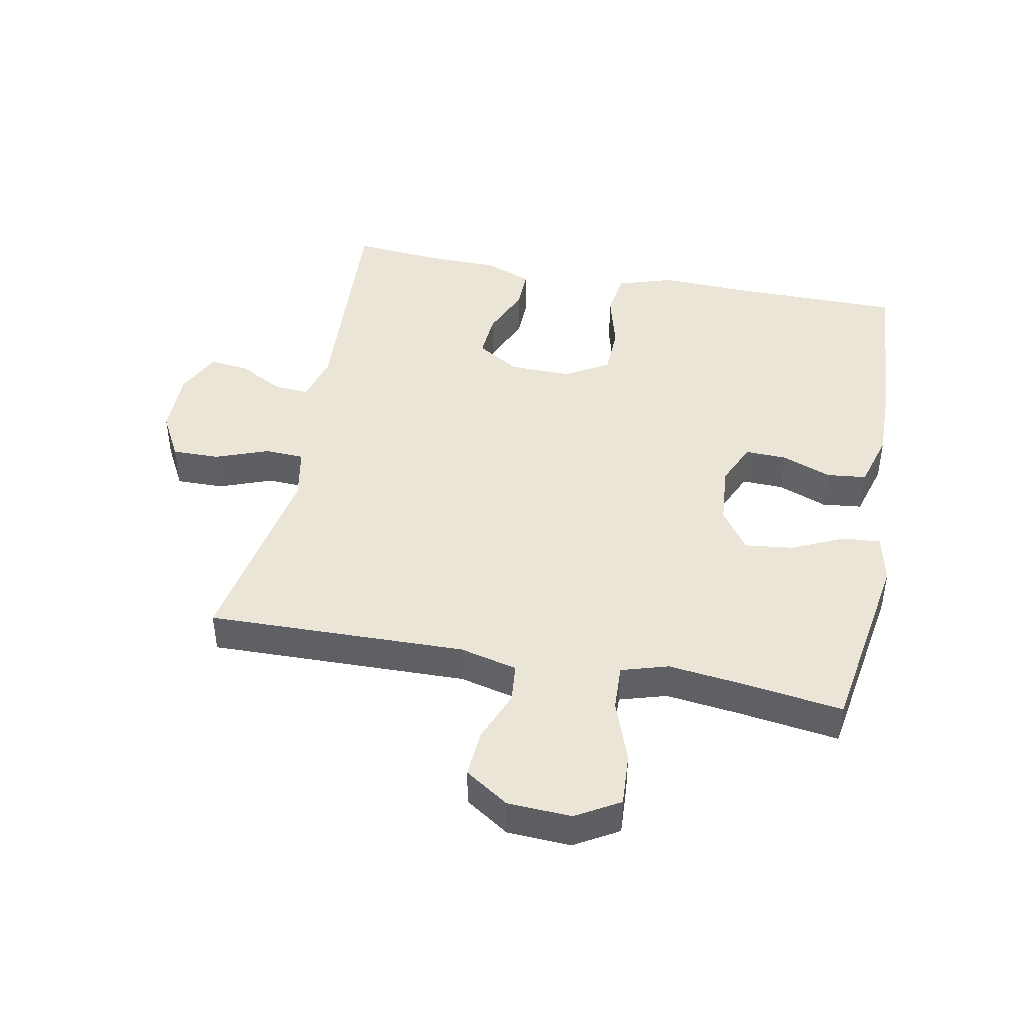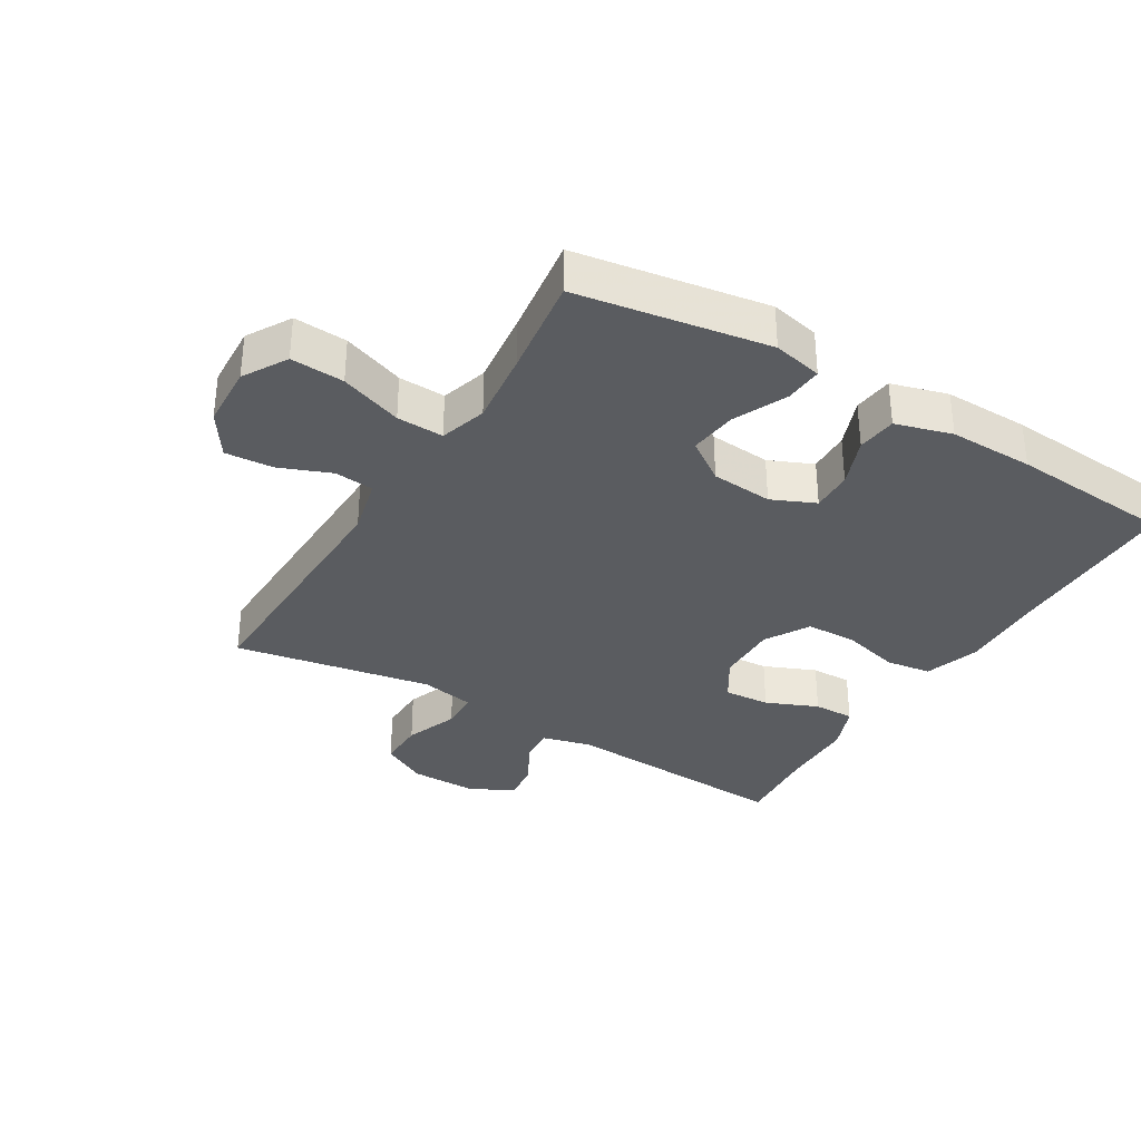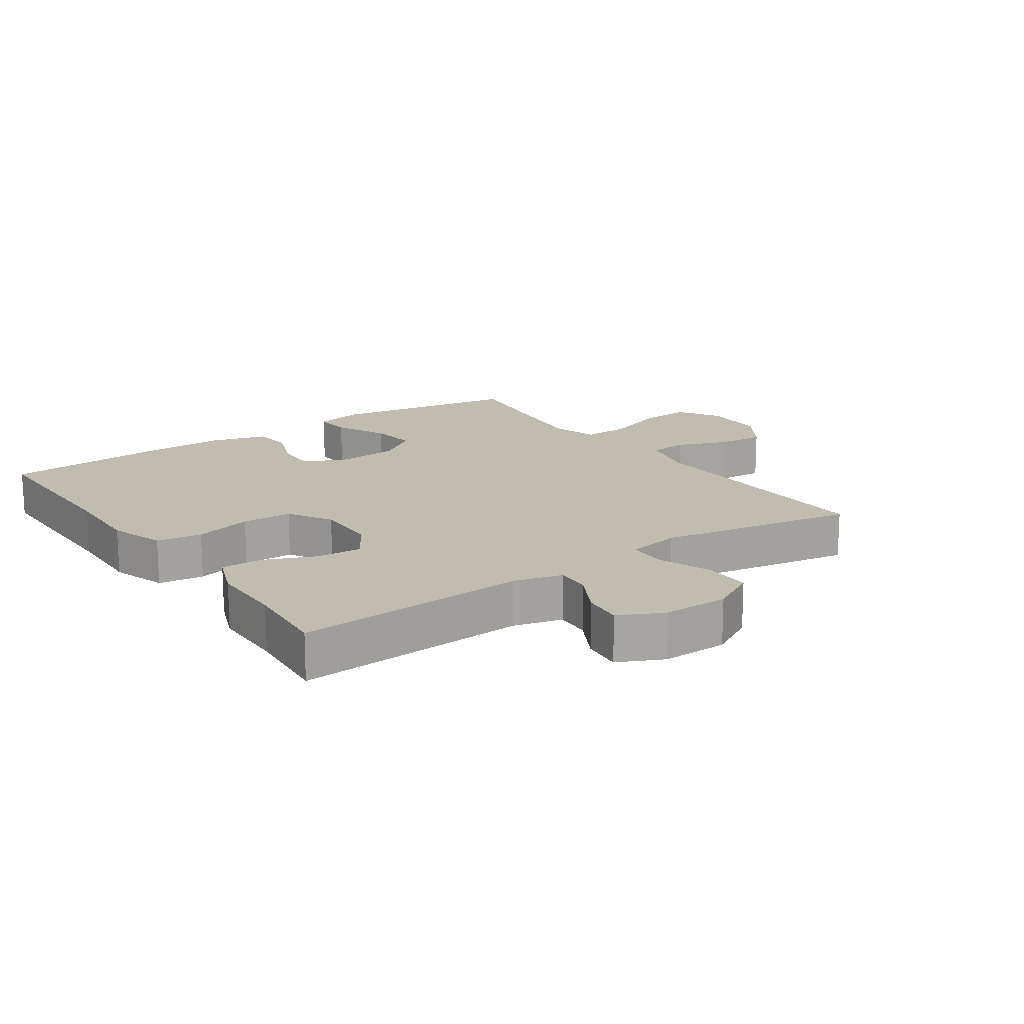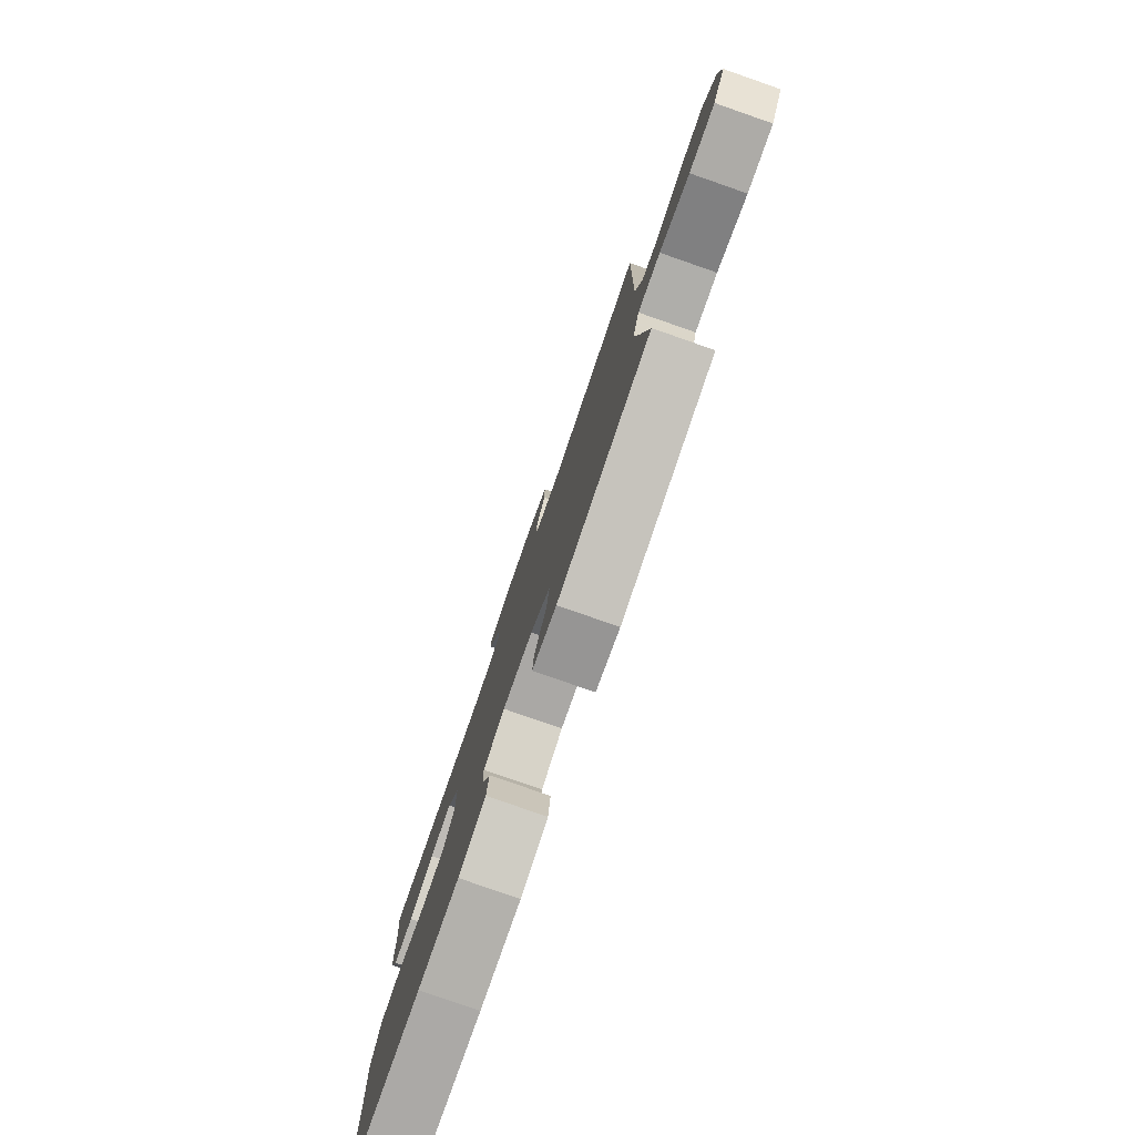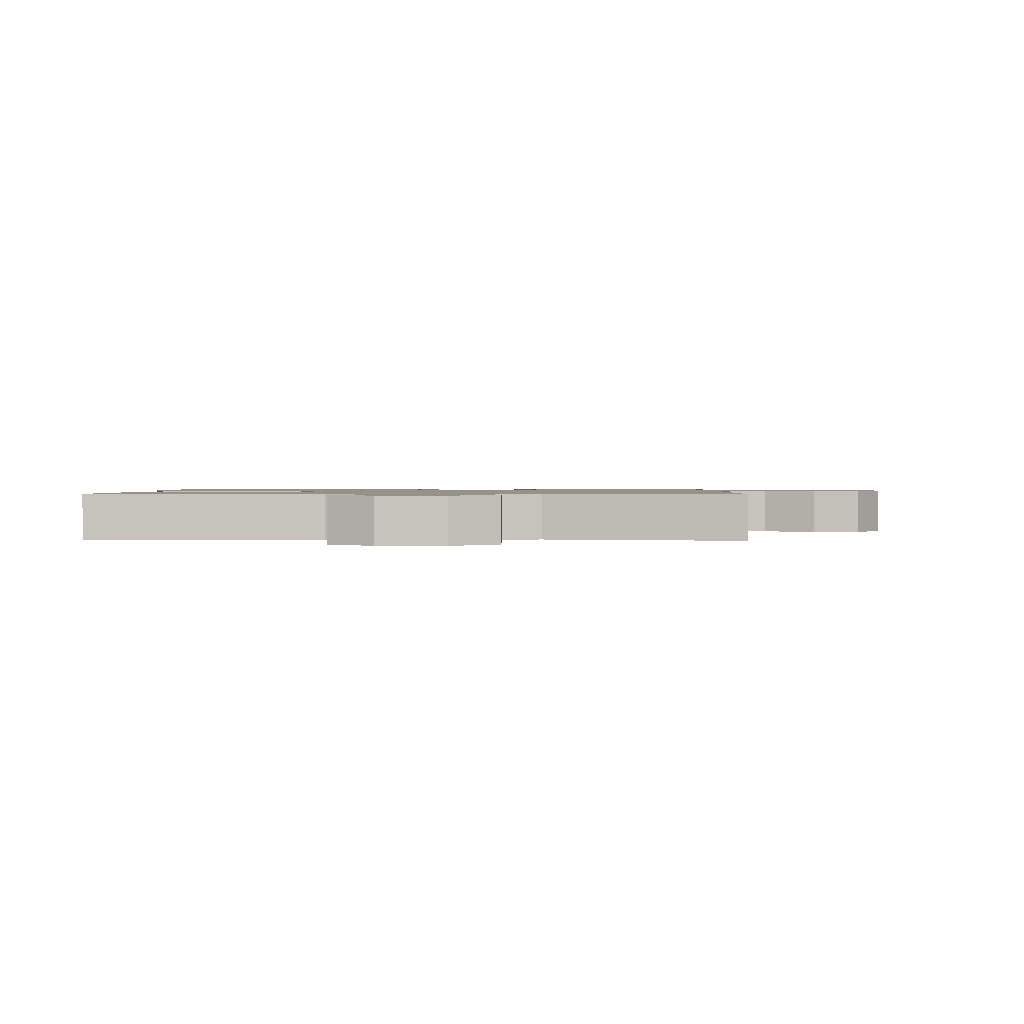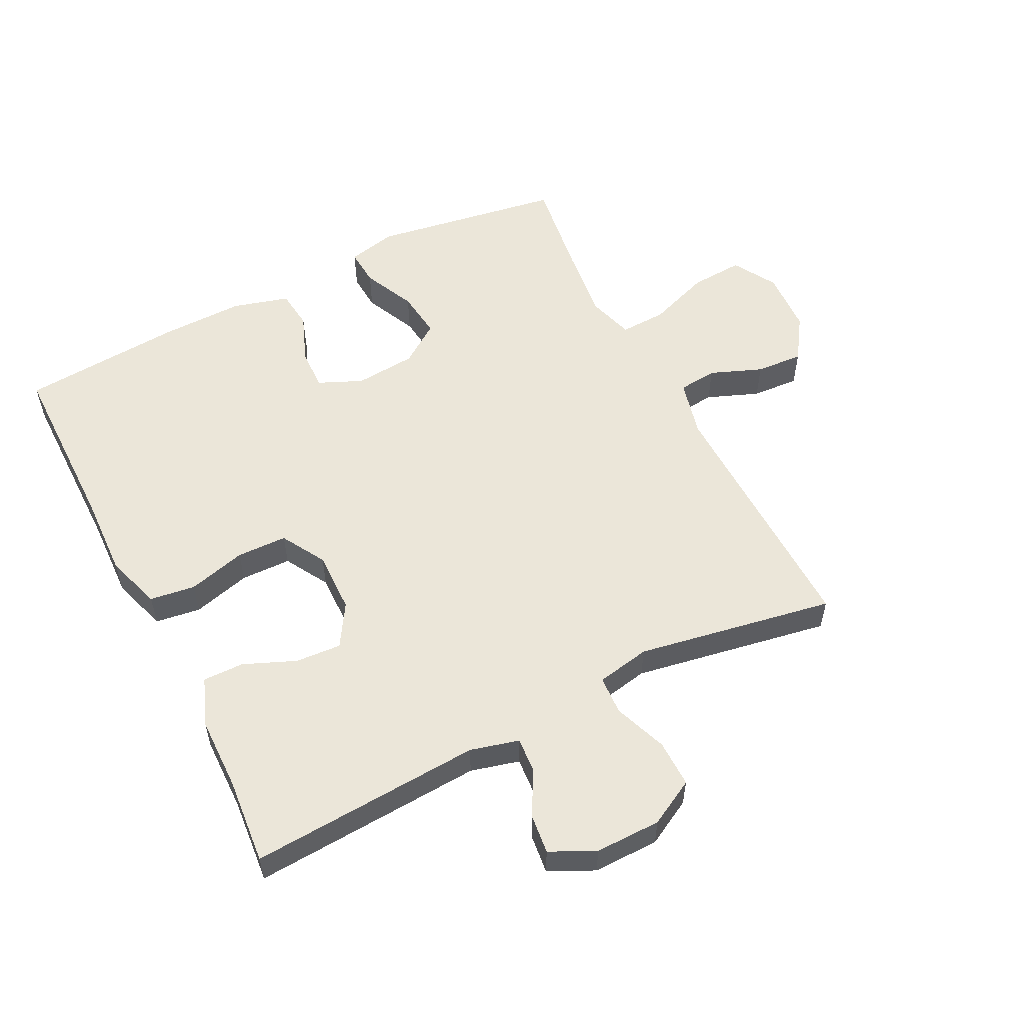
<metadata>
{"format":"obj","ext":"obj","renderer":"f3d","projection":"perspective","resolution":1024,"background":"white","views":[{"elev":44.1,"azim":101.0,"up":"+Y"},{"elev":-33.8,"azim":148.9,"up":"+Y"},{"elev":16.4,"azim":-35.0,"up":"+Y"},{"elev":-79.9,"azim":70.8,"up":"+Z"},{"elev":1.1,"azim":1.5,"up":"+Y"},{"elev":55.5,"azim":-26.9,"up":"+Y"}]}
</metadata>
<code>
v -0.5 0.07 -0.5
v -0.501 0.07 -0.222
v -0.506 0.07 -0.093
v -0.478 0.07 -0.006
v -0.407 0.07 0.004
v -0.316 0.07 -0.02
v -0.237 0.07 -0.018
v -0.197 0.07 0.051
v -0.199 0.07 0.148
v -0.24 0.07 0.214
v -0.312 0.07 0.209
v -0.393 0.07 0.175
v -0.457 0.07 0.174
v -0.486 0.07 0.248
v -0.488 0.07 0.366
v -0.5 0.07 0.5
v -0.136 0.07 0.478
v -0.06 0.07 0.498
v -0.064 0.07 0.553
v -0.102 0.07 0.623
v -0.109 0.07 0.685
v -0.039 0.07 0.719
v 0.064 0.07 0.718
v 0.136 0.07 0.679
v 0.135 0.07 0.605
v 0.104 0.07 0.522
v 0.107 0.07 0.461
v 0.191 0.07 0.445
v 0.5 0.07 0.5
v 0.491 0.07 0.097
v 0.513 0.07 0.007
v 0.574 0.07 0.001
v 0.655 0.07 0.033
v 0.729 0.07 0.038
v 0.774 0.07 -0.03
v 0.779 0.07 -0.129
v 0.739 0.07 -0.197
v 0.656 0.07 -0.192
v 0.559 0.07 -0.157
v 0.486 0.07 -0.154
v 0.464 0.07 -0.227
v 0.478 0.07 -0.343
v 0.5 0.07 -0.5
v 0.202 0.07 -0.548
v 0.125 0.07 -0.531
v 0.129 0.07 -0.472
v 0.167 0.07 -0.39
v 0.176 0.07 -0.315
v 0.112 0.07 -0.27
v 0.016 0.07 -0.262
v -0.052 0.07 -0.292
v -0.05 0.07 -0.357
v -0.02 0.07 -0.434
v -0.027 0.07 -0.496
v -0.115 0.07 -0.521
v -0.247 0.07 -0.519
v -0.5 0 -0.5
v -0.501 0 -0.222
v -0.506 0 -0.093
v -0.478 0 -0.006
v -0.407 0 0.004
v -0.316 0 -0.02
v -0.237 0 -0.018
v -0.197 0 0.051
v -0.199 0 0.148
v -0.24 0 0.214
v -0.312 0 0.209
v -0.393 0 0.175
v -0.457 0 0.174
v -0.486 0 0.248
v -0.488 0 0.366
v -0.5 0 0.5
v -0.136 0 0.478
v -0.06 0 0.498
v -0.064 0 0.553
v -0.102 0 0.623
v -0.109 0 0.685
v -0.039 0 0.719
v 0.064 0 0.718
v 0.136 0 0.679
v 0.135 0 0.605
v 0.104 0 0.522
v 0.107 0 0.461
v 0.191 0 0.445
v 0.5 0 0.5
v 0.491 0 0.097
v 0.513 0 0.007
v 0.574 0 0.001
v 0.655 0 0.033
v 0.729 0 0.038
v 0.774 0 -0.03
v 0.779 0 -0.129
v 0.739 0 -0.197
v 0.656 0 -0.192
v 0.559 0 -0.157
v 0.486 0 -0.154
v 0.464 0 -0.227
v 0.478 0 -0.343
v 0.5 0 -0.5
v 0.202 0 -0.548
v 0.125 0 -0.531
v 0.129 0 -0.472
v 0.167 0 -0.39
v 0.176 0 -0.315
v 0.112 0 -0.27
v 0.016 0 -0.262
v -0.052 0 -0.292
v -0.05 0 -0.357
v -0.02 0 -0.434
v -0.027 0 -0.496
v -0.115 0 -0.521
v -0.247 0 -0.519
f 55 56 1 2
f 52 53 54 55
f 51 52 55 2
f 50 51 2 3
f 49 50 3 4
f 44 45 46 47
f 42 43 44 47
f 41 42 47 48
f 40 41 48 49
f 36 37 38 39
f 36 39 40
f 35 36 40
f 32 33 34 35
f 31 32 35 40
f 30 31 40 49
f 28 29 30 49
f 23 24 25 26
f 23 26 27
f 22 23 27
f 19 20 21 22
f 18 19 22 27
f 17 18 27
f 15 16 17 27
f 11 12 13 14
f 10 11 14 15
f 49 4 5 6
f 49 6 7
f 28 49 7 8
f 10 15 27 28
f 9 10 28
f 8 9 28
f 58 57 112 111
f 111 110 109 108
f 58 111 108 107
f 59 58 107 106
f 60 59 106 105
f 103 102 101 100
f 103 100 99 98
f 104 103 98 97
f 105 104 97 96
f 95 94 93 92
f 96 95 92
f 96 92 91
f 91 90 89 88
f 96 91 88 87
f 105 96 87 86
f 105 86 85 84
f 82 81 80 79
f 83 82 79
f 83 79 78
f 78 77 76 75
f 83 78 75 74
f 83 74 73
f 83 73 72 71
f 70 69 68 67
f 71 70 67 66
f 62 61 60 105
f 63 62 105
f 64 63 105 84
f 84 83 71 66
f 84 66 65
f 84 65 64
f 1 57 58 2
f 2 58 59 3
f 3 59 60 4
f 4 60 61 5
f 5 61 62 6
f 6 62 63 7
f 7 63 64 8
f 8 64 65 9
f 9 65 66 10
f 10 66 67 11
f 11 67 68 12
f 12 68 69 13
f 13 69 70 14
f 14 70 71 15
f 15 71 72 16
f 16 72 73 17
f 17 73 74 18
f 18 74 75 19
f 19 75 76 20
f 20 76 77 21
f 21 77 78 22
f 22 78 79 23
f 23 79 80 24
f 24 80 81 25
f 25 81 82 26
f 26 82 83 27
f 27 83 84 28
f 28 84 85 29
f 29 85 86 30
f 30 86 87 31
f 31 87 88 32
f 32 88 89 33
f 33 89 90 34
f 34 90 91 35
f 35 91 92 36
f 36 92 93 37
f 37 93 94 38
f 38 94 95 39
f 39 95 96 40
f 40 96 97 41
f 41 97 98 42
f 42 98 99 43
f 43 99 100 44
f 44 100 101 45
f 45 101 102 46
f 46 102 103 47
f 47 103 104 48
f 48 104 105 49
f 49 105 106 50
f 50 106 107 51
f 51 107 108 52
f 52 108 109 53
f 53 109 110 54
f 54 110 111 55
f 55 111 112 56
f 56 112 57 1

</code>
